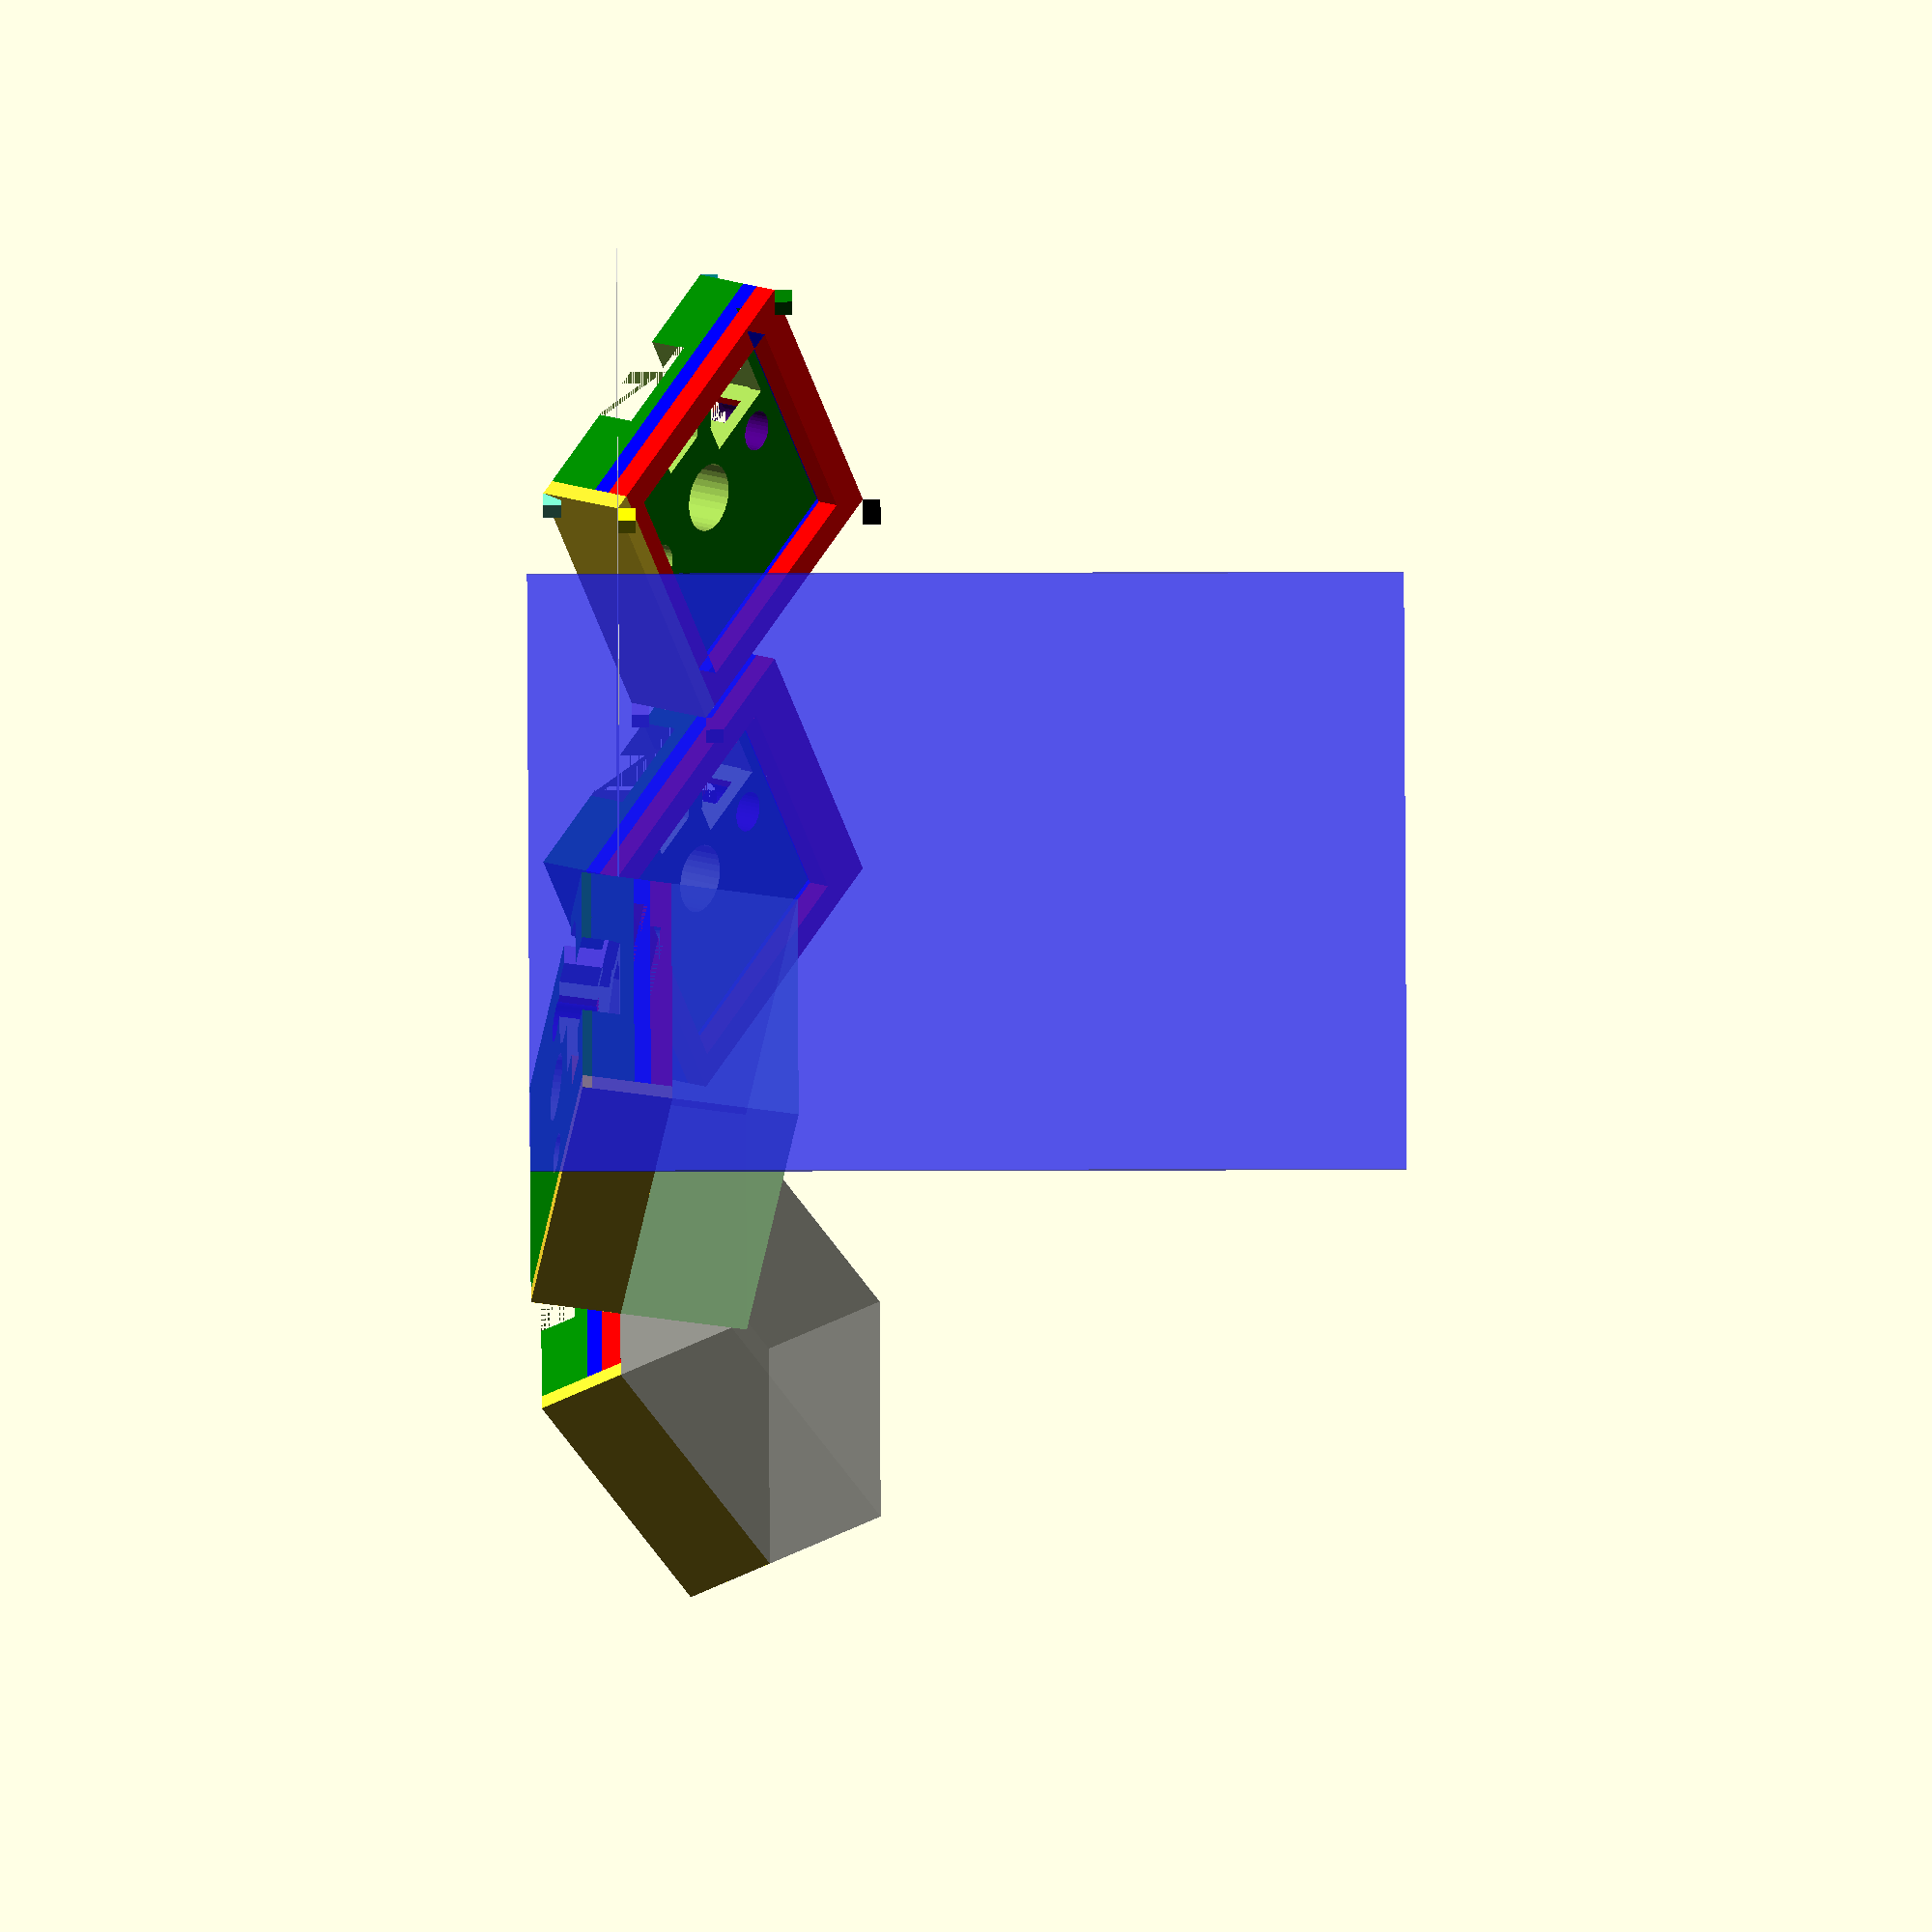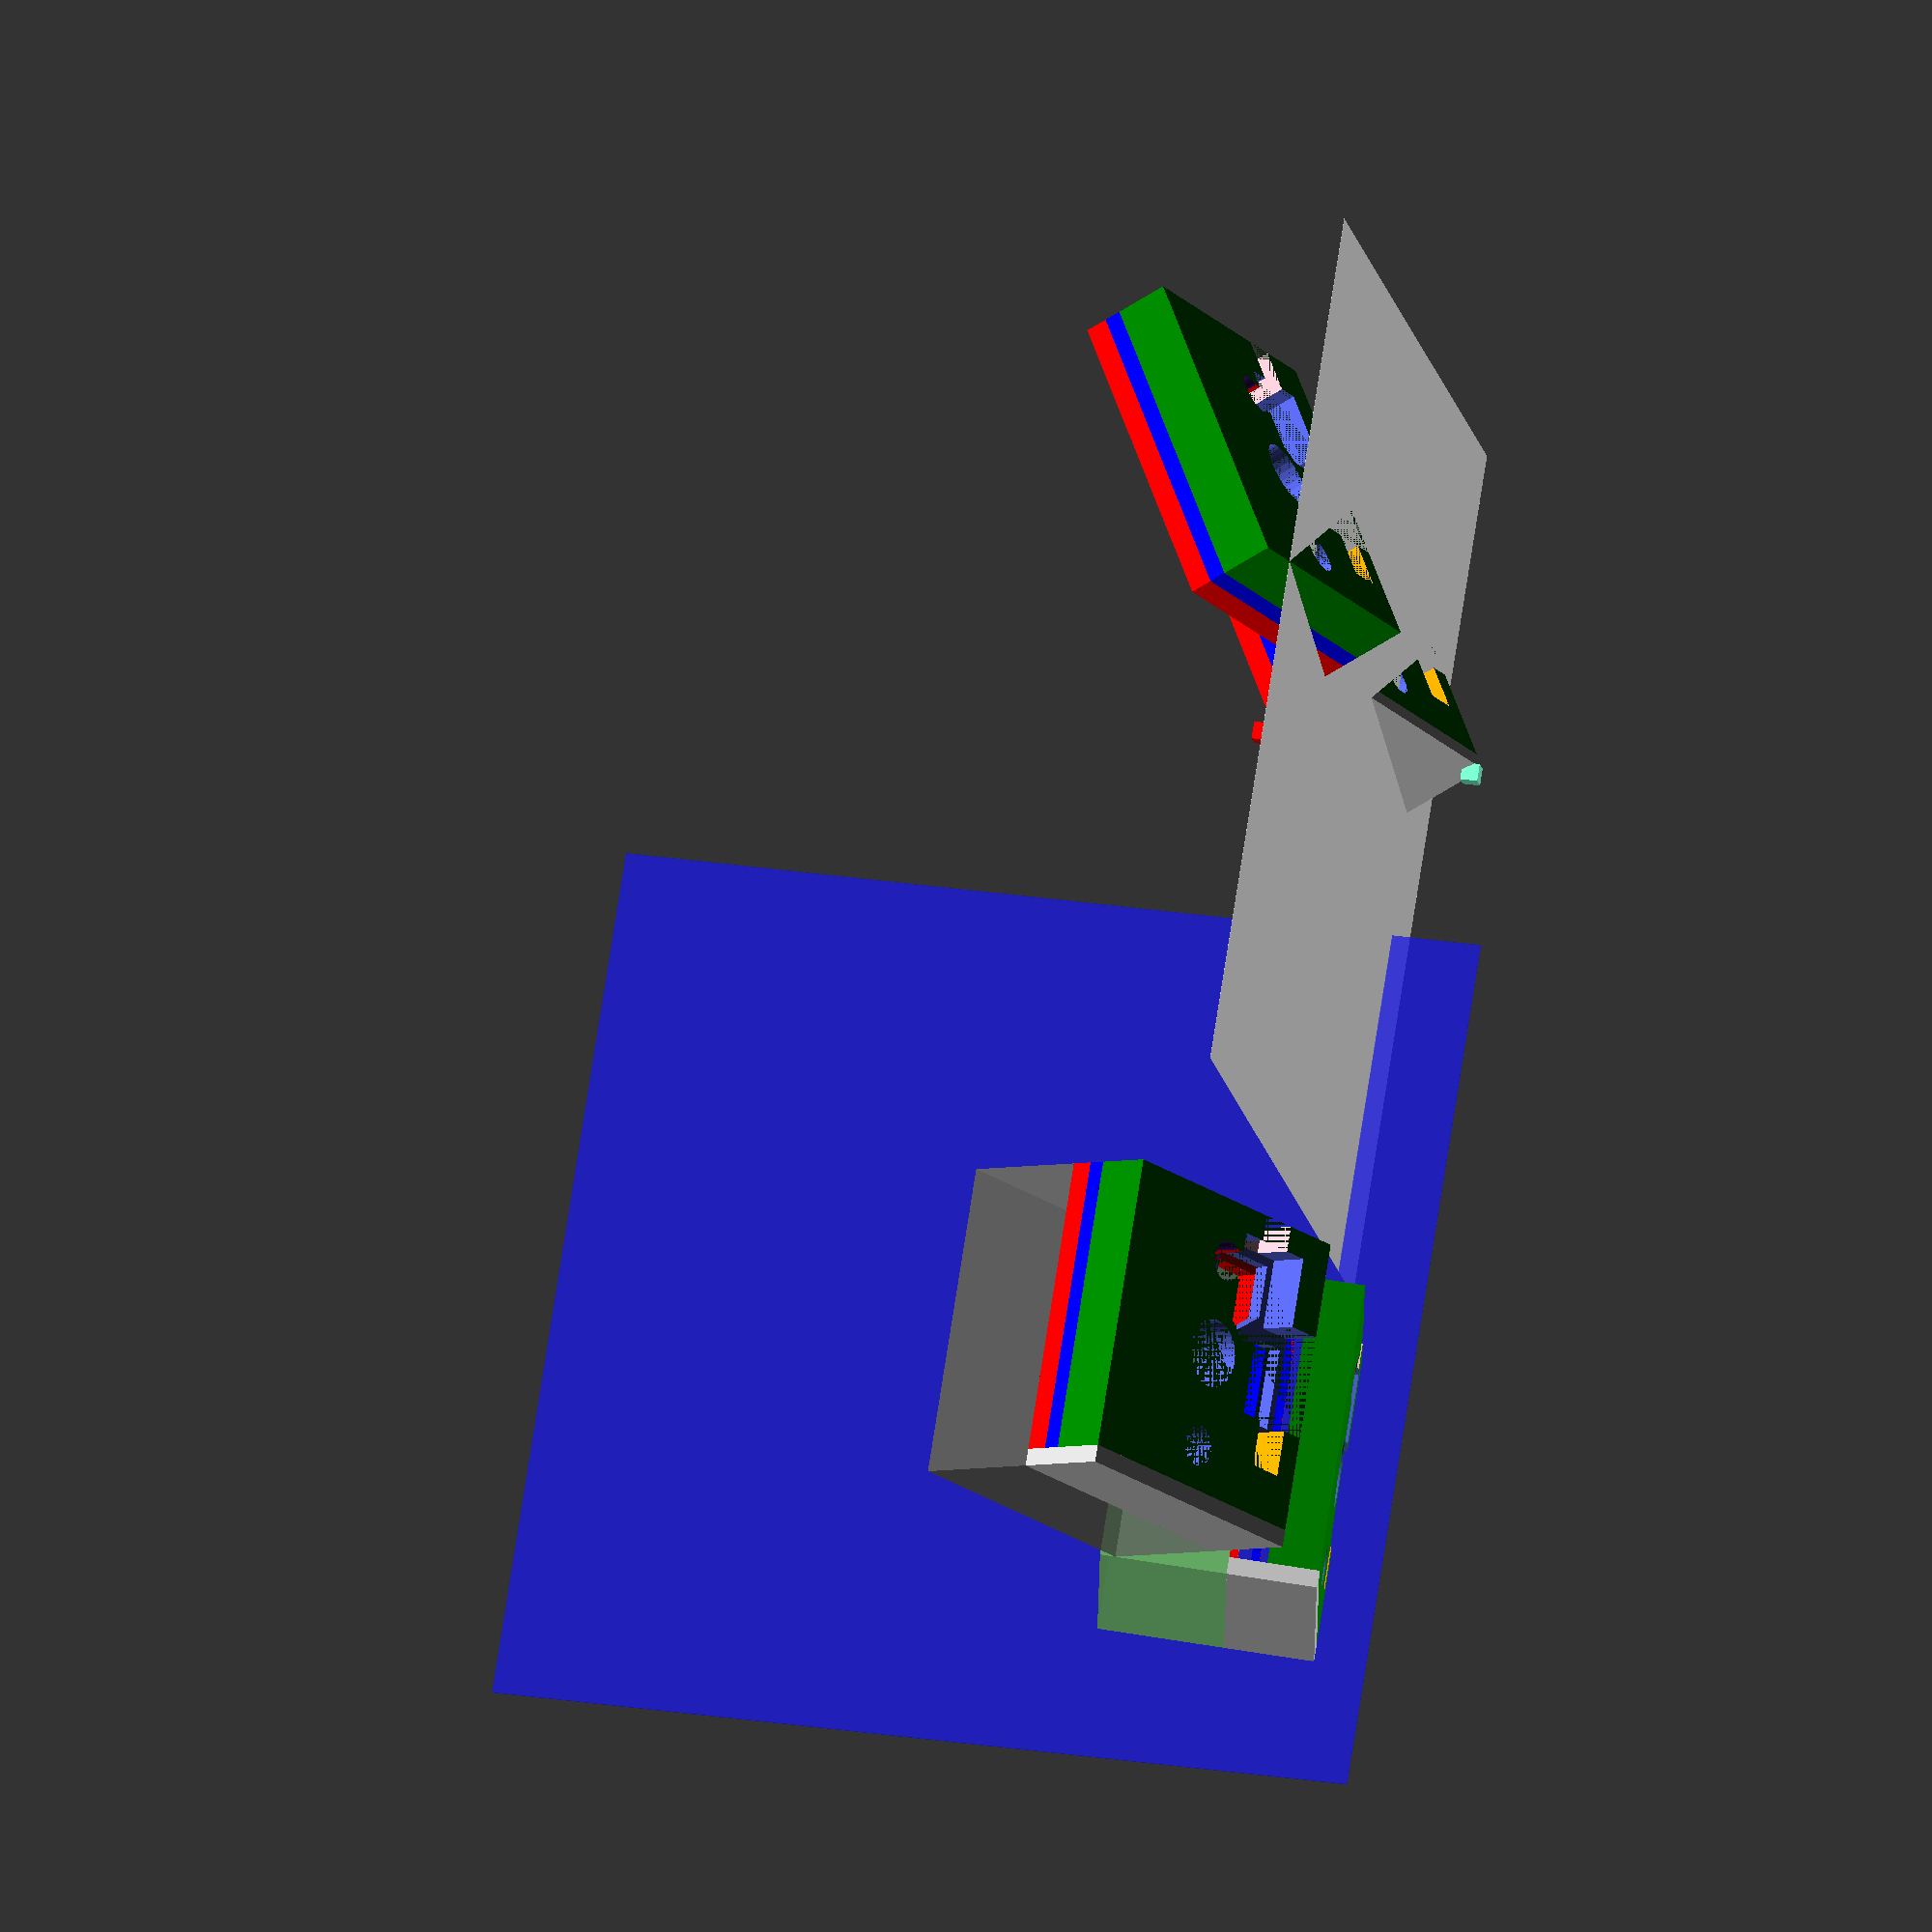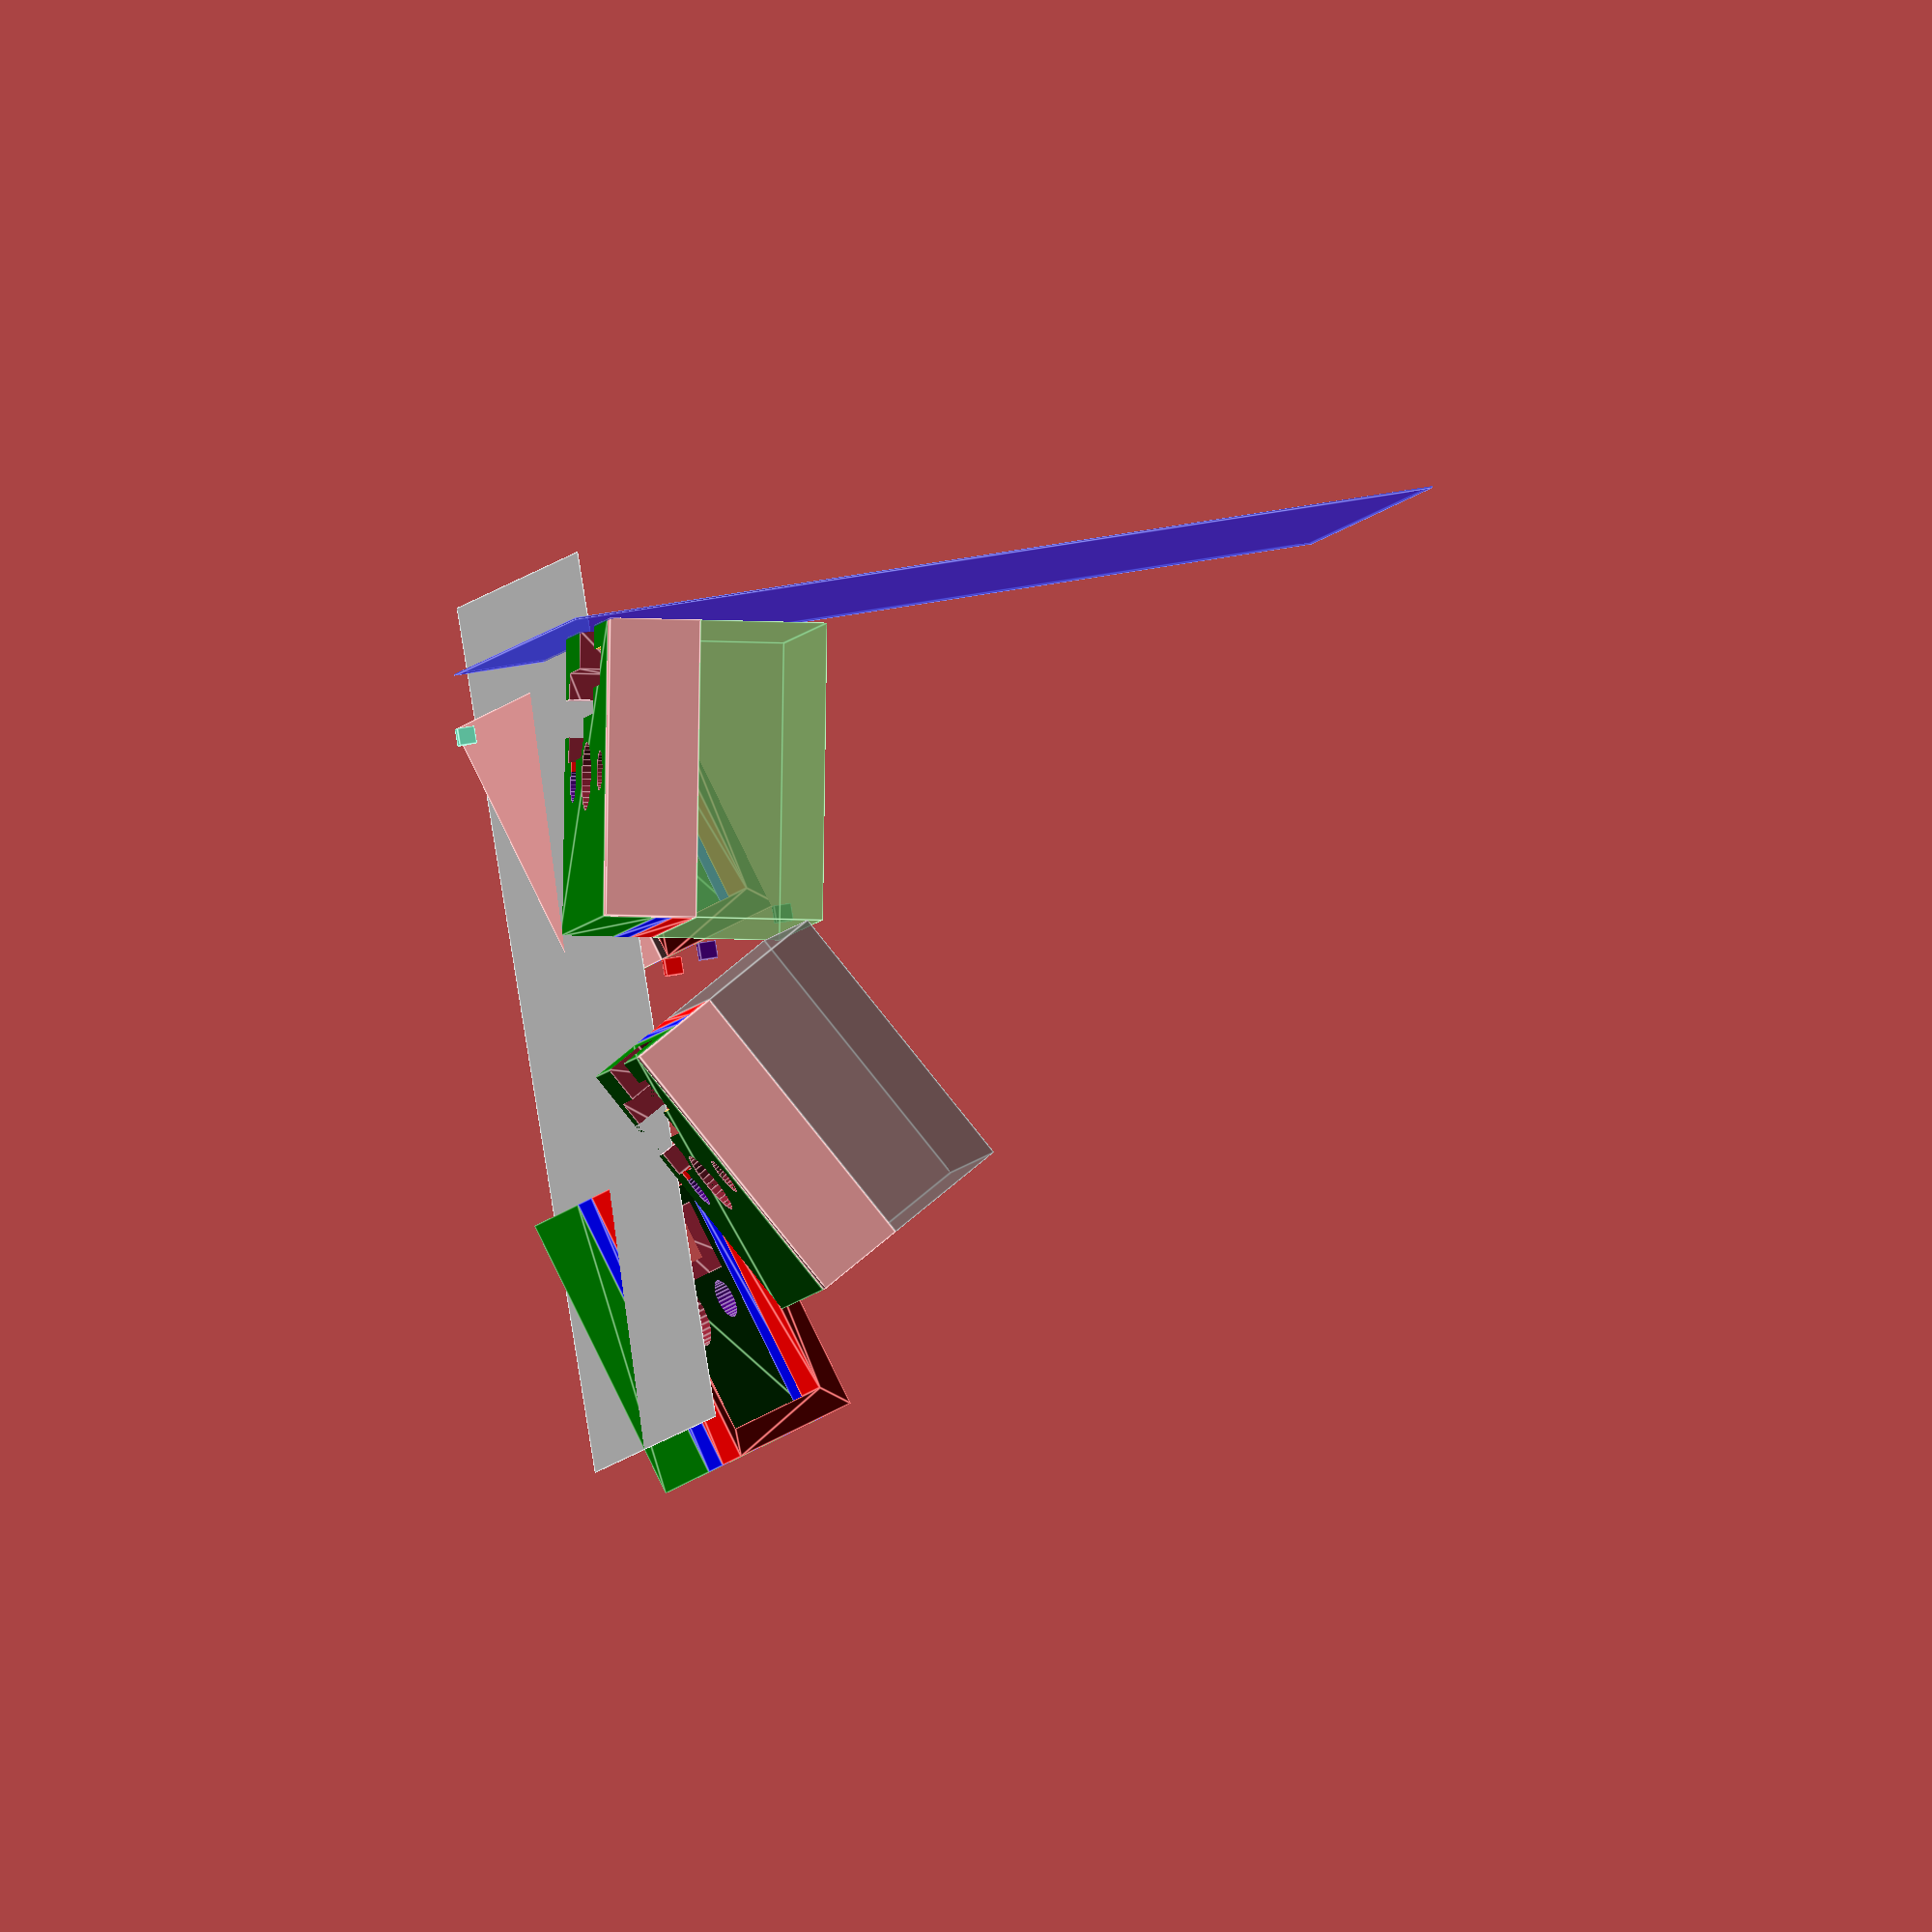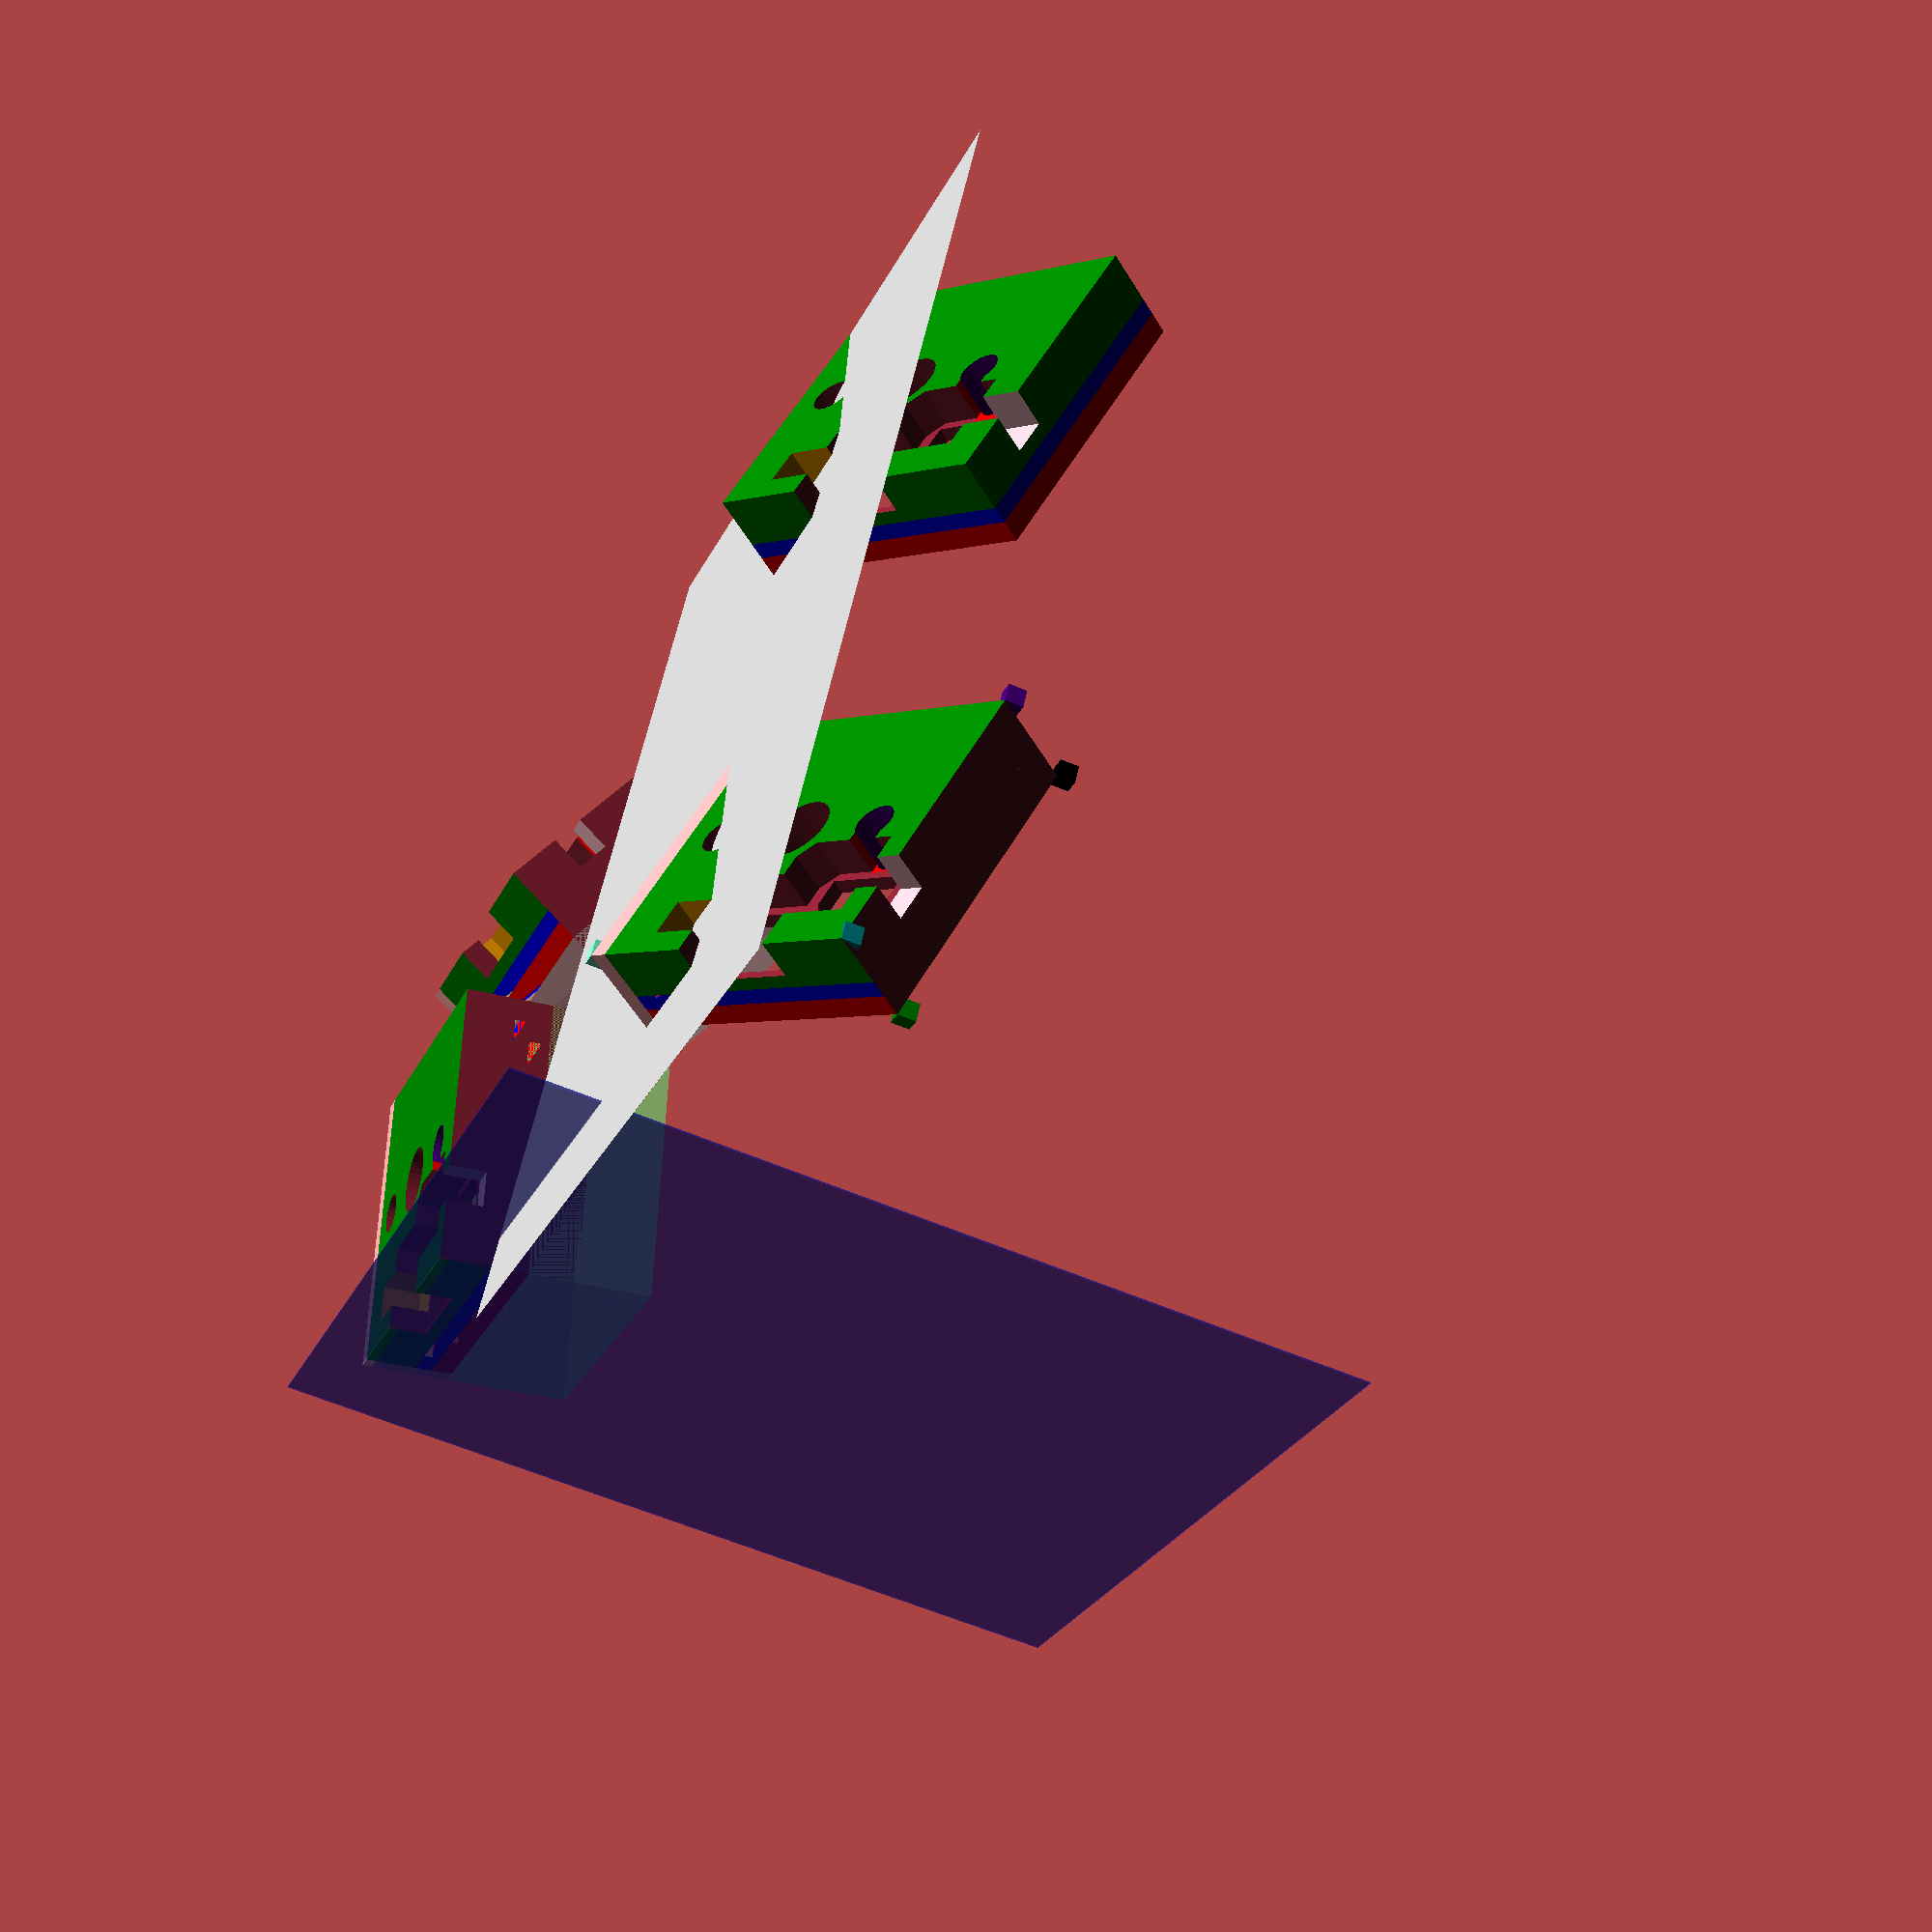
<openscad>
$fn = 32; // set the resolution of the model (Low during developmet for fast renders)

// ===================================IMPORTANT_NOTE======================================
// use use instaead of include such that the demo does not show in the file you call it in
// =======================================================================================

// local variables only used for demo of module and functions in this file
local_rotation_x = 20;
local_rotation_y = 30;
local_rotation_z = 10;
local_bottom_row = true;

// Naming explained:
// Slack means how much larger a part of the model is in comparison to the schematics
// so if you leave all slack it will be same dimensions as the schematics but most printers
// will make the holes smaller than the moddel and hence won't work so slack varaibles must
// be tested to ensure good fit before full print
//
// for hotswap width is the short side 
// height is the long side with the connectors top and bottom
module key(
        plate_slack = 0.05,         // Slack for the top square hole
        plate_depth_slack = 0.05,   // slack for thickness of ledge for top square
        width_padding = 0.25,       // Slack for widht of hotswap cutout
        height_padding = 0.25,      // Slack for height of hotswap cutout
        exit_padding = 0.5,         // Slack for width of rectangle for hotswap metallic contact pad
        ledge_width = 0.5,          // How big the ledge is around the cutout to hold the hotswap
        center_radius_slack = 0.35, // Slack for center hole (big center pin of switch)
        sides_radius_slack = 0.25,  // Slack for side holes (smaller pins of switch)
        rotation_x = 0,             // rotation around the z-axis (e.g, for splay of columns)
        rotation_y = 0,             // rotation around the y-axis (e.g, for curving keys in or outwards for side sclupting)
        rotation_z = 0,             // rotation around the x-axis (e.g, for creating key wells)
        ){

    

    translate([0, 0, compute_translate_z_xyz(rotation_x, rotation_y, rotation_z)])
    // color("pink") // Set to one to make it look like one (uncomment for development of module)
    rotate([rotation_x, rotation_y, rotation_z])
    translate([0, 0, 0.9 + plate_depth_slack + 3]) // move the bottom to z == 0
    union(){
        // plate part
        color("red")
            linear_extrude(1.3 - plate_depth_slack)
            difference(){

                square([18, 17]);
                translate([2.1 + 1 - plate_slack/2, 1.6 - plate_slack/2])
                    square([13.8 + plate_slack, 13.8 + plate_slack]); // the x axis should mby be 13.6 not sure as the drawing is contradicting
            }

        color("blue")
            translate([0, 0, -0.9 - plate_depth_slack])
            linear_extrude(0.9 + plate_depth_slack)
            difference(){
                square([18, 17]);
                translate([1.25 + 1, 0.75])
                    square([15.5, 15.5]);
            }

        // Hotswap part
        difference(){
            difference(){
                translate([0, 0, -3 - 0.9 - plate_depth_slack])
                    color("green")
                    linear_extrude(3)
                    square([18,17]);


                // translate is after roatate so we are moving the rightmost corner of the polygon from the origin (this is withough padding so padding is extra)
                translate([11.275 + 1, 0.175, -3.001 - 0.9 - plate_depth_slack])
                    rotate(90)
                    union(){       
                        linear_extrude(2.2, center = false){
                            polygon(points=[
                                    [0 - width_padding, 0 - height_padding],
                                    [4.65 + width_padding, 0 - height_padding],
                                    [4.65 + width_padding, 3.75],
                                    [5.9 + width_padding, 3.75],
                                    [6.85 + width_padding, 4.6],
                                    [6.85 + width_padding, 9.55 + height_padding],
                                    [2.2 - width_padding, 9.55 + height_padding],
                                    [2.2 - width_padding, 5.75],
                                    [0 - width_padding, 5.75]
                            ]);
                        }   

                        linear_extrude(4.2, center = false){
                            polygon(points=[
                                    [4.65 + width_padding, 3.75 + ledge_width* 1.5],
                                    [6.85 - ledge_width + width_padding, 3.75 + ledge_width * 1.5],
                                    [6.85 - ledge_width + width_padding, 9.55 - ledge_width + height_padding],
                                    [2.2 + ledge_width - width_padding, 9.55 - ledge_width + height_padding],
                                    [2.2 + ledge_width - width_padding, 5.75 + ledge_width]

                            ]);
                        } 

                        linear_extrude(4.2, center = false){
                            polygon(points=[
                                    [0 + ledge_width - width_padding, 0 + ledge_width - height_padding],
                                    [4.65 - ledge_width + width_padding, 0 + ledge_width - height_padding],
                                    [4.65 - ledge_width + width_padding, 3.75 - ledge_width],
                                    [2.2 - width_padding, 5.75 - ledge_width * 1.5],
                                    [0 + ledge_width - width_padding, 5.75 - ledge_width * 1.5]

                            ]);
                        } 

                        color("orange")
                            translate([1.485 - exit_padding/2, -2.66 - height_padding, 0])
                            cube([1.68 + exit_padding, 2.67, 2.2]);
                        color("pink")
                            translate([3.685 - exit_padding/2, 9.54 + height_padding, 0])
                            cube([1.68 + exit_padding, 2.67, 2.2]);

                    }   
            }


            // The 3 holes in a line on the midplate

            translate([9+1, 8.5, -3.001 - 0.9 - plate_depth_slack])
                cylinder(h = 10, r = 1.6 + center_radius_slack);
            color("indigo")
                translate([3.5+1, 8.5, -3.001 - 0.9 - plate_depth_slack])
                cylinder(h = 10, r = 0.9 + sides_radius_slack);

            // A cube to subtract to make the print quality better as the hole is too close to the hotswap part
            color("red")
                translate([3.6, 7, -3.001 - 0.9 - plate_depth_slack])
                cube([1.8, 1, 2.2]);



            translate([14.5+1, 8.5, -3.001 - 0.9 - plate_depth_slack])
                cylinder(h = 10, r = 0.9 + sides_radius_slack);
        }
    }

}



// centered key jus calls key() and removes 1mm extra to the left and adds it to the right and 
// then translates it back to the origin. hence the key is centered and the side lip is unifor on the parralell sides 
    // needed as when using rotation around x or y as it does not mesh well. Only works flat keyboard top surface
module centered_key(
        plate_slack = 0.05,         // Slack for the top square hole
        plate_depth_slack = 0.05,   // slack for thickness of ledge for top square
        width_padding = 0.25,       // Slack for widht of hotswap cutout
        height_padding = 0.25,      // Slack for height of hotswap cutout
        exit_padding = 0.5,         // Slack for width of rectangle for hotswap metallic contact pad
        ledge_width = 0.5,          // How big the ledge is around the cutout to hold the hotswap
        center_radius_slack = 0.35, // Slack for center hole (big center pin of switch)
        sides_radius_slack = 0.25,  // Slack for side holes (smaller pins of switch)
        rotation_x = 0,             // rotation around the z-axis (e.g, for splay of columns)                              / rotation of the xy plane so normal 2D rotation around z-axis (e.g, for splay of columns)
        rotation_y = 0,             // rotation around the y-axis (e.g, for curving keys in or outwards for side sclupting)
        rotation_z = 0,             // rotation around the x-axis (e.g, for creating key wells)
        ){


    translate([0, 0, compute_translate_z_xyz(rotation_x, rotation_y, rotation_z)])
    rotate([rotation_x, rotation_y, rotation_z])
    // color("orange")
    translate([-1, 0, 0])
        union(){
            difference(){
                key(
                    plate_slack,
                    plate_depth_slack, 
                    width_padding, 
                    height_padding, 
                    exit_padding, 
                    ledge_width, 
                    center_radius_slack, 
                    sides_radius_slack, 
                    0,
                    0
                );

                translate([-0.1, -0.1, -0.1])
                    cube([1.1, 20, 8.2]);
            }
            translate([18, 0, 0])
                cube([1, 17, 5.2]);
        }
}


// ====================================================================
//                          Helper functions 
// ====================================================================

// compute the needed z-axis translation to move the lowest connected part of the key 
// to 5.2 which is thickness of the key. The connected part is based on the rotation to decide top and bottom
// and side rotation is used to find the lowest of the corners in front or back depending on connected side
// then that value to get that corner to 5.2mm is computed
    // top row keys has the bottom corners connected
    // bottom row keys has the top corners connected
    // middle key is assumed to have rotation around x == 0 (does not nessesarily have to be the case)
function compute_translate_z_xyz(rotation_x, rotation_y, rotation_z) = 
    rotation_x < 0 ? 
        // bottom row key
        rotation_y < 0 ?
            5.2 - z_vec_rotated_xyz(0, 17, 5.2, rotation_x, rotation_y) : // left is lowest 
            5.2 - z_vec_rotated_xyz(18, 17, 5.2, rotation_x, rotation_y)  // right is lowest
    :
    rotation_x > 0 ? 
        // top row key
        rotation_y < 0 ?
            5.2 - z_vec_rotated_xyz(0, 0, 5.2, rotation_x, rotation_y) : // left is lowest 
            5.2 - z_vec_rotated_xyz(18, 0, 5.2, rotation_x, rotation_y)  // right is lowest
    :
    0; // middle key
   


// computes the z-position of point xyz after rotation along the three axis
function z_vec_rotated_xyz(x, y, z, rotation_x, rotation_y) = 
        -x*sin(rotation_y) + y*cos(rotation_y)*sin(rotation_x) + z*cos(rotation_y)*cos(rotation_x);


// computes the position of point xyz after rotation along the three axis
function vec_rotated_xyz(x, y, z, rotation_x, rotation_y, rotation_z) =
    [
        x*cos(rotation_z)*cos(rotation_y) +
        y*(cos(rotation_z)*sin(rotation_y)*sin(rotation_x) - sin(rotation_z)*cos(rotation_x)) + 
        z*(cos(rotation_z)*sin(rotation_y)*cos(rotation_x) + sin(rotation_z)*sin(rotation_x))
        ,
        x*sin(rotation_z)*cos(rotation_y) +
        y*(sin(rotation_z)*sin(rotation_y)*sin(rotation_x) + cos(rotation_z)*cos(rotation_x)) +
        z*(sin(rotation_z)*sin(rotation_y)*cos(rotation_x) - cos(rotation_z)*sin(rotation_x))
        ,
        -x*sin(rotation_y) + y*cos(rotation_y)*sin(rotation_x) + z*cos(rotation_y)*cos(rotation_x)
        + compute_translate_z_xyz(rotation_x, rotation_y, rotation_z)
    ];


function base_angle(pitch_angle) =
    180 - 90 - abs(pitch_angle);

//
function min_padding(pitch_angle_1, pitch_angle_2, plate_2_keycap_height) = 
    let (top_angle = 180 - base_angle(pitch_angle_1) - base_angle(pitch_angle_2))
    sin(top_angle) * plate_2_keycap_height / sin(base_angle(pitch_angle_2));
    

    


// ====================================================================
//                            Demo of keys
// ====================================================================

centered_key(rotation_x=local_rotation_x, rotation_y=local_rotation_y, rotation_z=local_rotation_z);

translate([0, 28.7, 0])
key(rotation_x=local_rotation_x, rotation_y=local_rotation_y, rotation_z=local_rotation_z);



// ====================================================================
//              Demo of corner computation functions 
// ====================================================================

// uses the functions to place the small cubes onto the corners
// illustrates correct corner computations

// top left back corner
color("Indigo")
translate(vec_rotated_xyz(0, 17, 0, local_rotation_x, local_rotation_y, local_rotation_z))
    cube([1, 1, 1]);

// top right back corner
color("pink")
translate(vec_rotated_xyz(18, 17, 0, local_rotation_x, local_rotation_y, local_rotation_z))
    cube([1, 1, 1]);

// bottom left back corner
color("teal")
translate(vec_rotated_xyz(0, 0, 0, local_rotation_x, local_rotation_y, local_rotation_z))
    cube([1, 1, 1]);

// bottom right back corner
color("aquamarine")
translate(vec_rotated_xyz(18, 0, 0, local_rotation_x, local_rotation_y, local_rotation_z))
    cube([1, 1, 1]);


// demo of front corners so facing user on switch side

// top left front corner
color("black")
translate(vec_rotated_xyz(0, 17, 5.2, local_rotation_x, local_rotation_y, local_rotation_z))
      cube([1, 1, 1]);

// top right front corner
color("red")
translate(vec_rotated_xyz(18, 17, 5.2, local_rotation_x, local_rotation_y, local_rotation_z))
    cube([1, 1, 1]);


// bottom left front corner
color("green")
translate(vec_rotated_xyz(0, 0, 5.2, local_rotation_x, local_rotation_y, local_rotation_z))
    cube([1, 1, 1]);

// bottom right front corner
color("yellow")
translate(vec_rotated_xyz(18, 0, 5.2, local_rotation_x, local_rotation_y, local_rotation_z))
    cube([1, 1, 1]);


// plane to illustrate bottom to ensure no points are in the negatie z-axis visually
color("lightgrey")
translate([-5, -5, 5.2])
translate([0, 0, -0.01])
    cube([50, 50, 0.01]);



// ====================================================================
//                   Demo of min_padding function
// ====================================================================

// transparent cubes illustrates the space taken by the swithc and keycap when placed in the socket
plate2switch_height = 7.3;
pitch_front = 30; 
pitch_back = -10;


echo("min_padding: ", min_padding(pitch_front, pitch_back, plate2switch_height));

echo("TRanslate z: ", compute_translate_z_xyz(pitch_front, 0, 0));

translate([50, 0, 0])
union() {
    // back key
    union() {
        color([0.5, 0.9, 0.5, 0.5])
        translate(vec_rotated_xyz(0, 0, 5.2, pitch_back, 0, 0))
        rotate([pitch_back, 0, 0])
            cube([18, 17, plate2switch_height]);
        centered_key(rotation_x=pitch_back, rotation_y=0, rotation_z=0);
    }

    // front key
    translate([
                   0, 
                   min_padding(pitch_front, pitch_back, plate2switch_height) + 
                   vec_rotated_xyz(0, 17, 5.2, pitch_back, 0, 0)[1] -
                   vec_rotated_xyz(0, 0, 5.2, pitch_front, 0, 0)[1],
                   0
              ])
        union() {
            color([0.5, 0.5, 0.5, 0.5])
            translate(vec_rotated_xyz(0, 0, 5.2, pitch_front, 0, 0))
            rotate([pitch_front, 0, 0])
                cube([18, 17, plate2switch_height]);
            centered_key(rotation_x=pitch_front, rotation_y=0, rotation_z=0);
        }

}


color([0.1, 0.1, 0.9, 0.5])
translate([25, 0, 0])
cube([50, 0.1, 50]);

</openscad>
<views>
elev=318.0 azim=179.1 roll=269.8 proj=o view=solid
elev=152.0 azim=226.8 roll=77.1 proj=o view=solid
elev=314.3 azim=228.8 roll=257.9 proj=o view=edges
elev=58.7 azim=329.2 roll=246.1 proj=p view=wireframe
</views>
